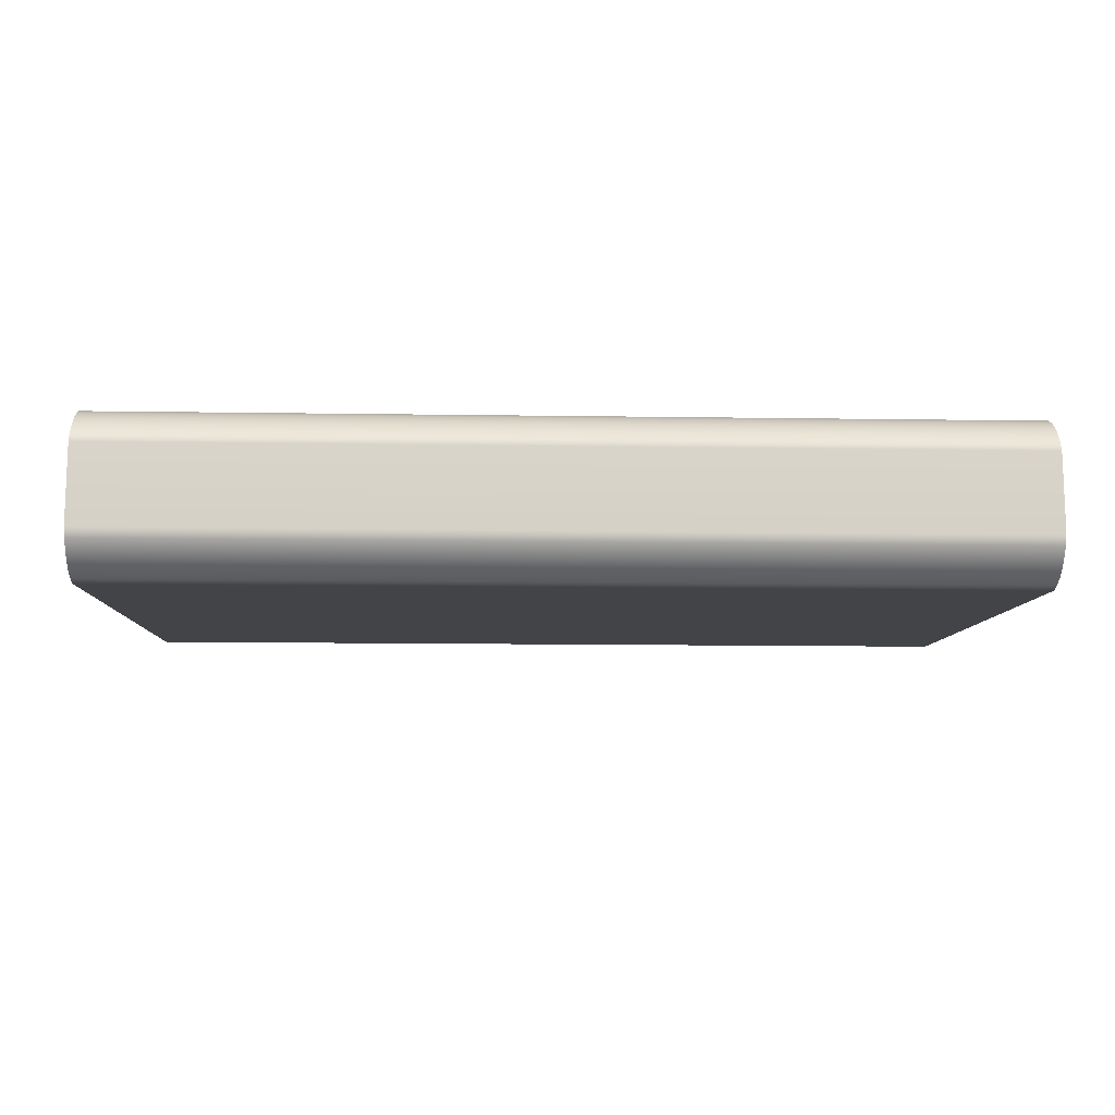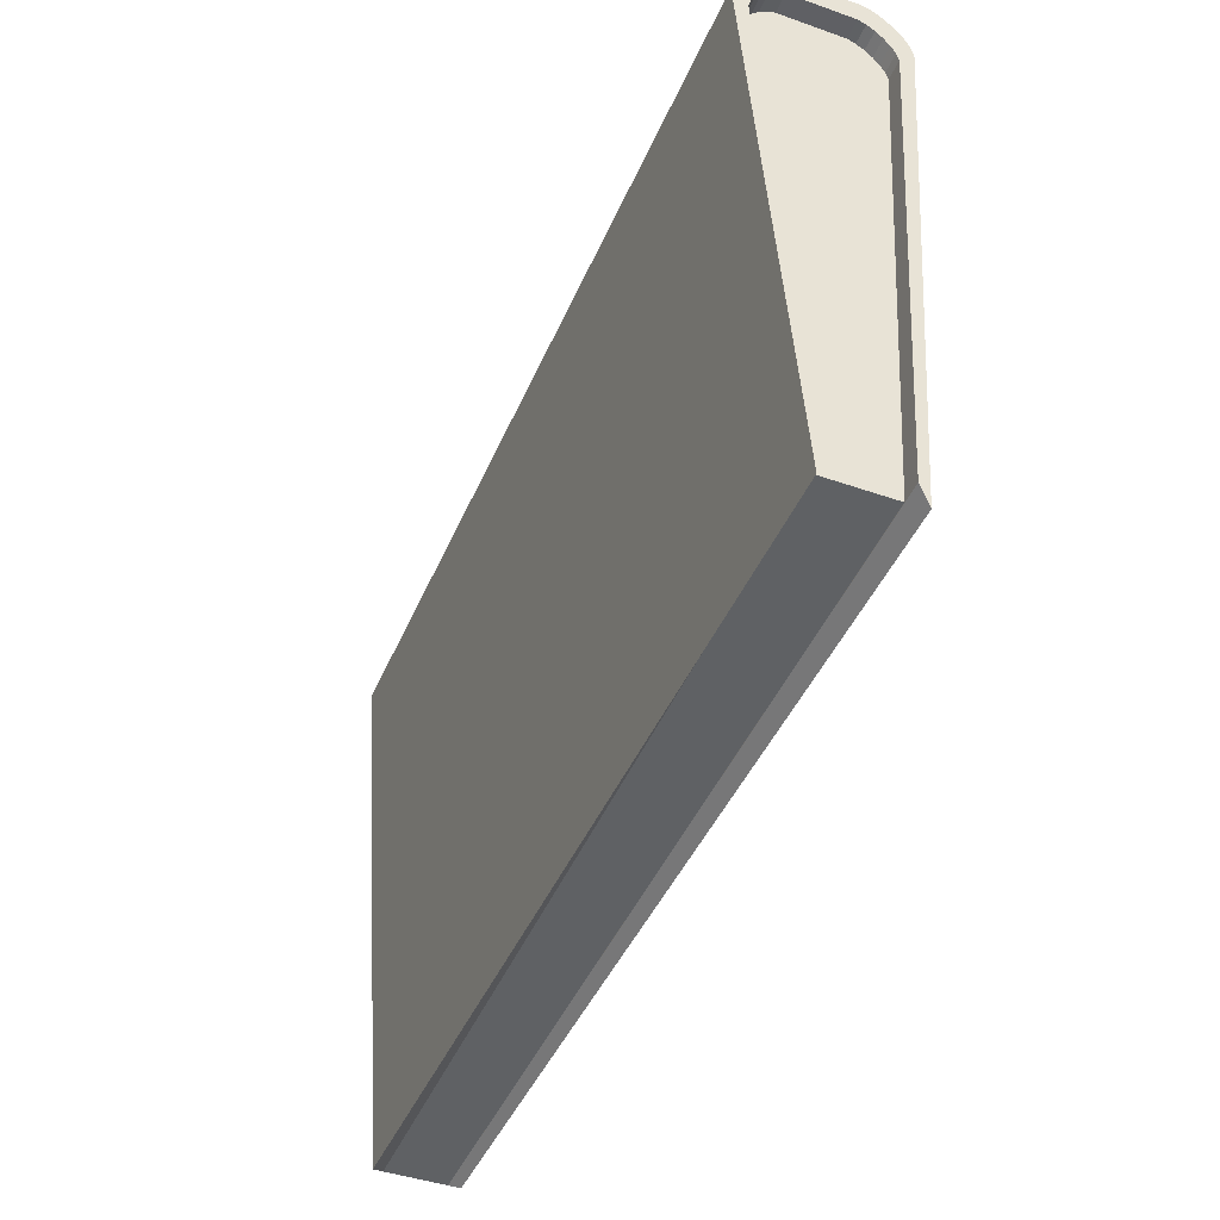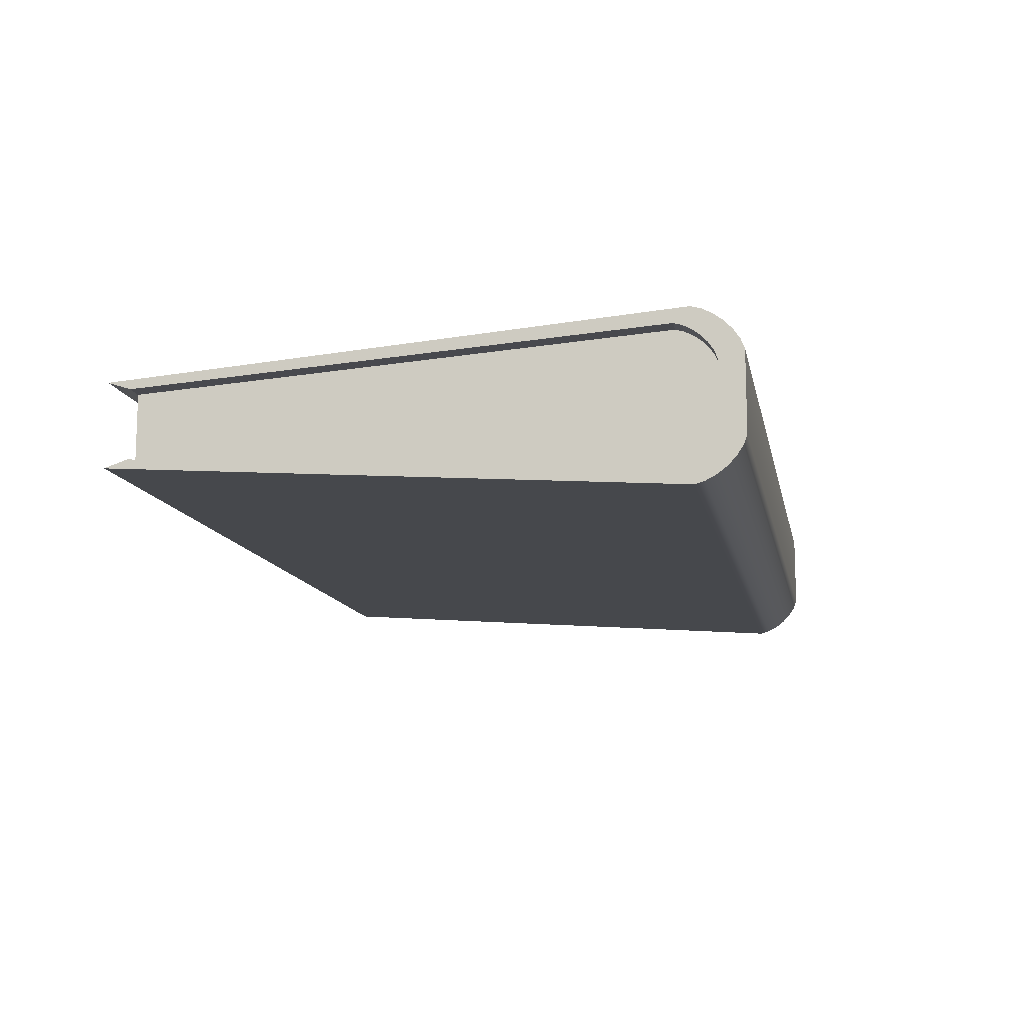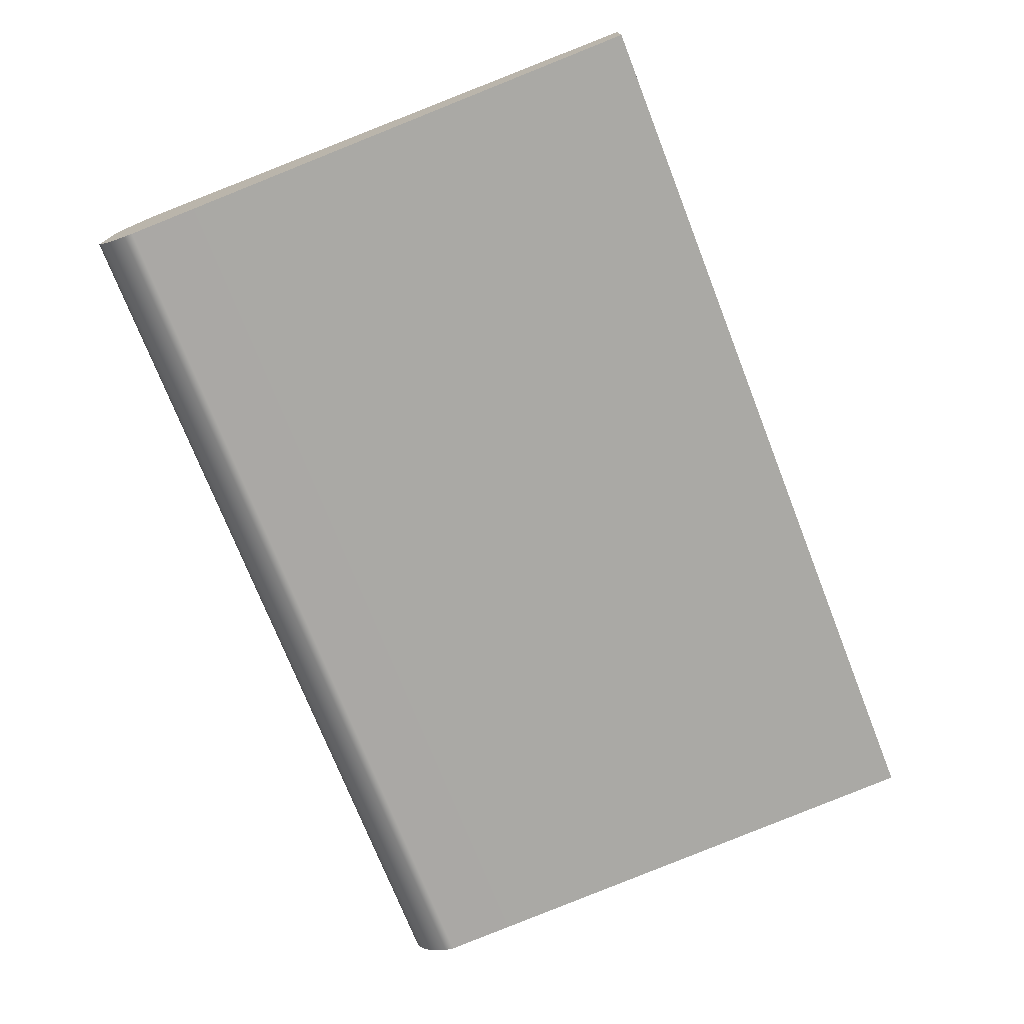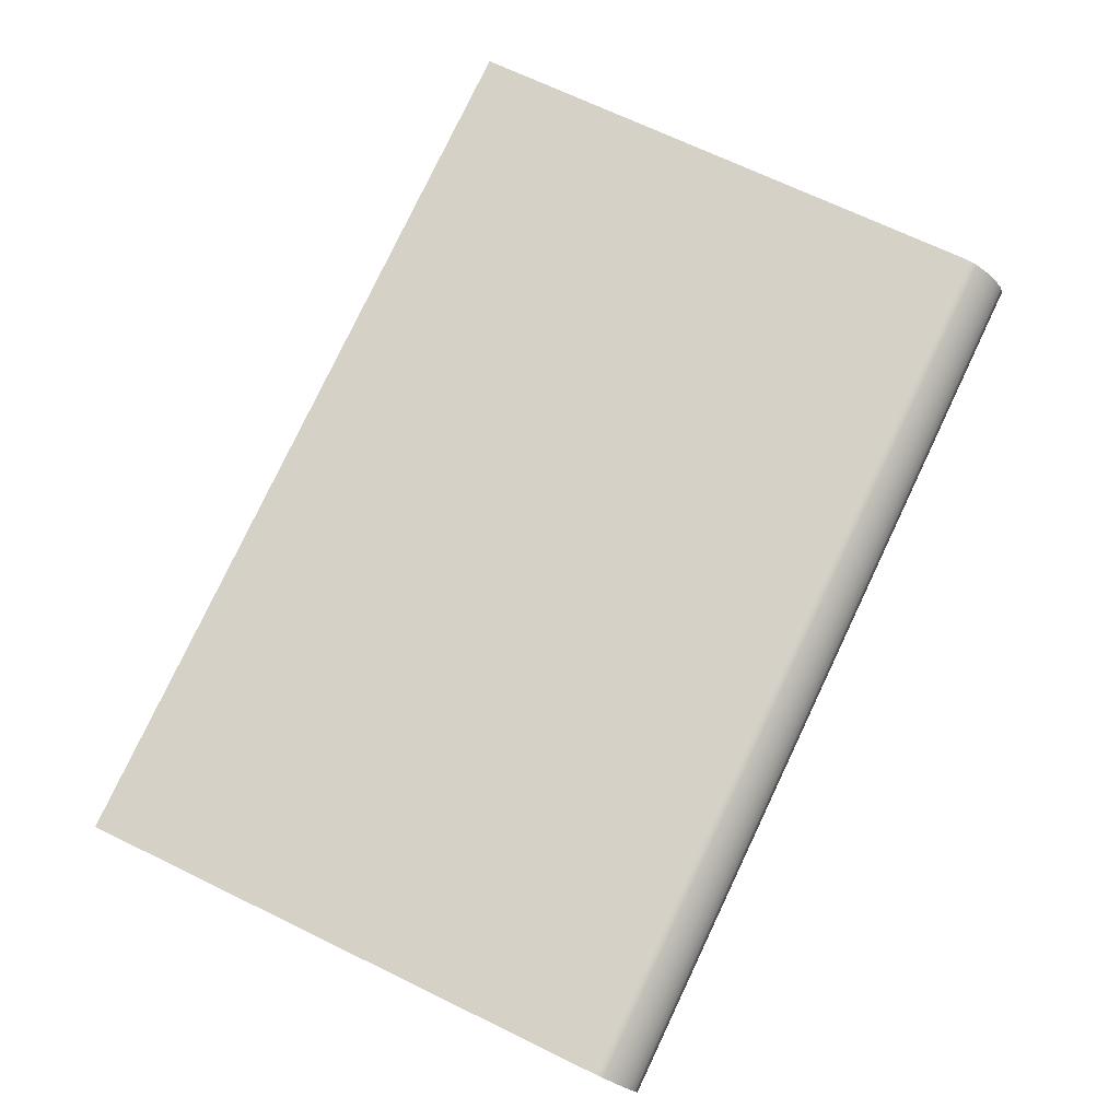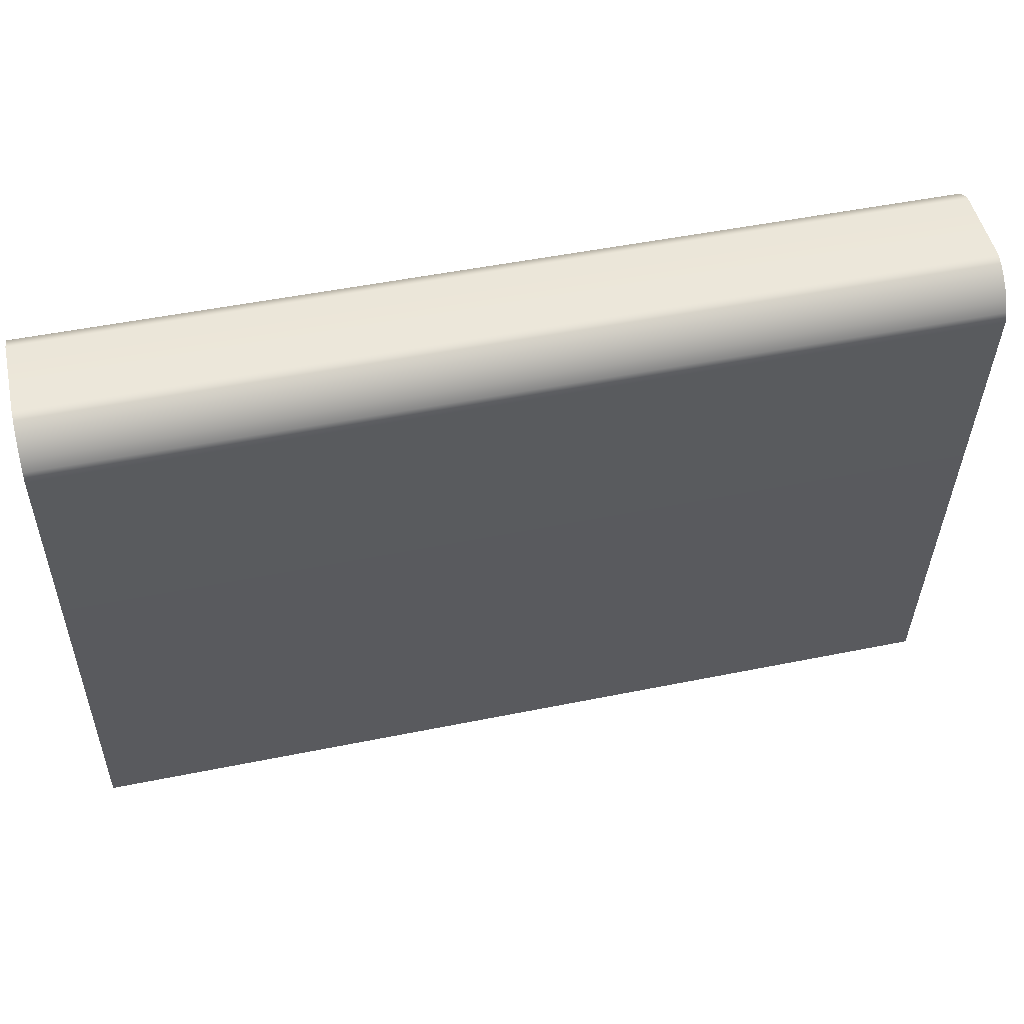
<metadata>
{"format":"obj","ext":"obj","renderer":"f3d","projection":"perspective","resolution":1024,"background":"white","views":[{"elev":-12.1,"azim":-2.1,"up":"+Y"},{"elev":-44.2,"azim":-112.3,"up":"+Z"},{"elev":-12.2,"azim":-78.8,"up":"+Y"},{"elev":-73.5,"azim":111.4,"up":"+Y"},{"elev":79.5,"azim":-64.5,"up":"+Y"},{"elev":50.0,"azim":167.4,"up":"+Z"}]}
</metadata>
<code>
g default
v -3.599 3.392 -2.384
v -3.599 4.053 -2.384
v 3.599 3.392 -2.384
v 3.599 4.053 -2.384
v 3.599 3.072 2.004
v 3.599 3.409 2.384
v 3.599 3.335 2.354
v 3.599 3.261 2.305
v 3.599 3.193 2.24
v 3.599 3.136 2.164
v 3.599 3.095 2.084
v -3.599 3.072 2.004
v -3.599 3.095 2.084
v -3.599 3.136 2.164
v -3.599 3.193 2.24
v -3.599 3.261 2.305
v -3.599 3.335 2.354
v -3.599 3.409 2.384
v 3.599 4.373 2.004
v 3.599 4.35 2.084
v 3.599 4.308 2.164
v 3.599 4.252 2.24
v 3.599 4.184 2.305
v 3.599 4.11 2.354
v 3.599 4.036 2.384
v -3.599 4.373 2.004
v -3.599 4.036 2.384
v -3.599 4.11 2.354
v -3.599 4.184 2.305
v -3.599 4.252 2.24
v -3.599 4.308 2.164
v -3.599 4.35 2.084
v -3.599 4.255 1.878
v -3.599 3.993 -2.206
v -3.599 3.452 -2.206
v -3.599 3.19 1.878
v -3.599 3.209 1.943
v -3.599 3.243 2.009
v -3.599 3.289 2.071
v -3.599 3.345 2.124
v -3.599 3.405 2.164
v -3.599 3.466 2.189
v -3.599 3.979 2.189
v -3.599 4.04 2.164
v -3.599 4.1 2.124
v -3.599 4.156 2.071
v -3.599 4.202 2.009
v -3.599 4.236 1.943
v -3.444 4.255 1.878
v -3.444 3.993 -2.206
v -3.444 3.452 -2.206
v -3.444 3.19 1.878
v -3.444 3.209 1.943
v -3.444 3.243 2.009
v -3.444 3.289 2.071
v -3.444 3.345 2.124
v -3.444 3.405 2.164
v -3.444 3.466 2.189
v -3.444 3.979 2.189
v -3.444 4.04 2.164
v -3.444 4.1 2.124
v -3.444 4.156 2.071
v -3.444 4.202 2.009
v -3.444 4.236 1.943
v 3.599 3.491 -2.384
v 3.599 3.977 -2.384
g Cover Closed_Book
f 18 6 25 27
f 26 19 4 2
f 3 5 12 1
f 5 11 13 12
f 11 10 14 13
f 10 9 15 14
f 9 8 16 15
f 8 7 17 16
f 7 6 18 17
f 25 24 28 27
f 24 23 29 28
f 23 22 30 29
f 22 21 31 30
f 21 20 32 31
f 20 19 26 32
f 6 7 8 9 10 11 5 3 65 66 4 19 20 21 22 23 24 25
f 26 2 34 33
f 1 12 36 35
f 12 13 37 36
f 13 14 38 37
f 14 15 39 38
f 15 16 40 39
f 16 17 41 40
f 17 18 42 41
f 18 27 43 42
f 27 28 44 43
f 28 29 45 44
f 29 30 46 45
f 30 31 47 46
f 31 32 48 47
f 32 26 33 48
f 33 34 50 49
f 35 36 52 51
f 36 37 53 52
f 37 38 54 53
f 38 39 55 54
f 39 40 56 55
f 40 41 57 56
f 41 42 58 57
f 42 43 59 58
f 43 44 60 59
f 44 45 61 60
f 45 46 62 61
f 46 47 63 62
f 47 48 64 63
f 48 33 49 64
f 65 3 1 35
f 34 2 4 66
g default
v 3.599 3.491 -2.384
v 3.599 3.977 -2.384
v -3.444 4.255 1.878
v -3.444 3.993 -2.206
v -3.444 3.19 1.878
v -3.444 3.452 -2.206
v -3.444 3.209 1.943
v -3.444 3.243 2.009
v -3.444 3.289 2.071
v -3.444 3.345 2.124
v -3.444 3.405 2.164
v -3.444 3.466 2.189
v -3.444 3.979 2.189
v -3.444 4.04 2.164
v -3.444 4.1 2.124
v -3.444 4.156 2.071
v -3.444 4.202 2.009
v -3.444 4.236 1.943
g Closed_Book Pages1
f 69 70 72 71 73 74 75 76 77 78 79 80 81 82 83 84
f 72 70 68 67

</code>
